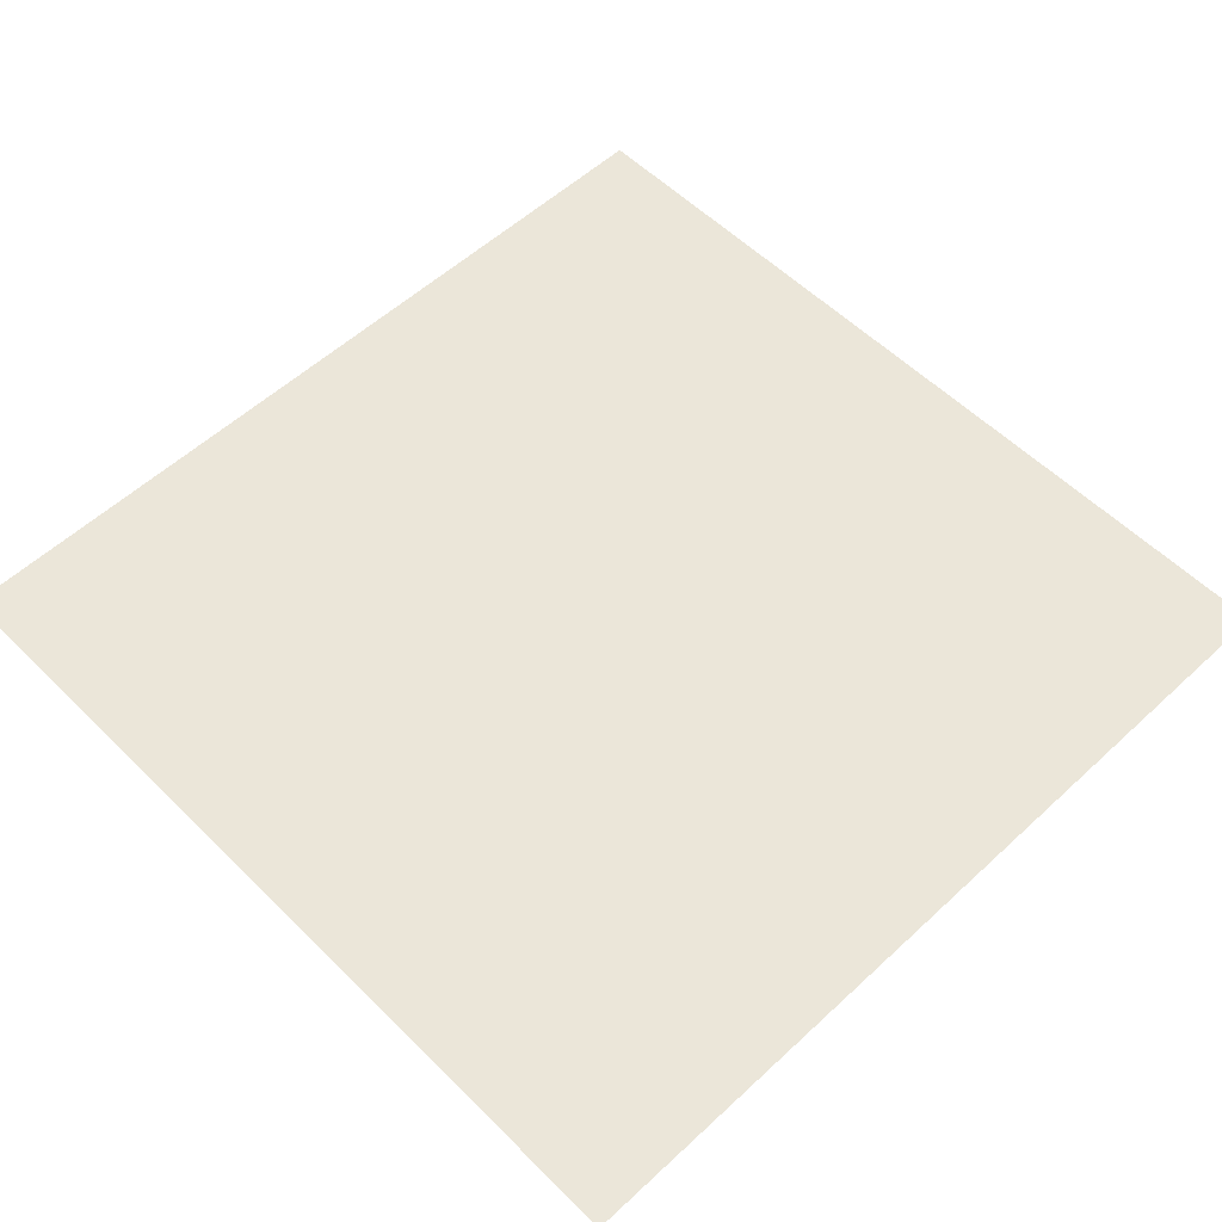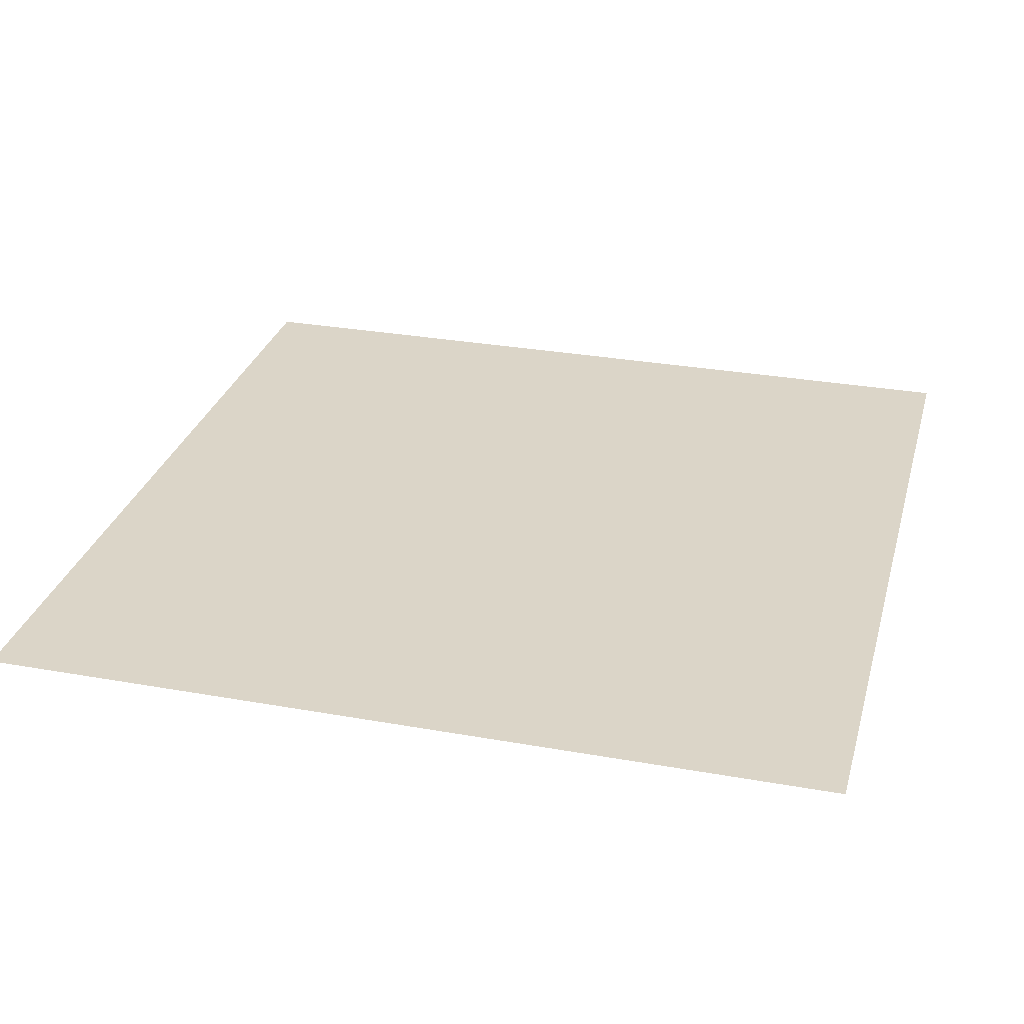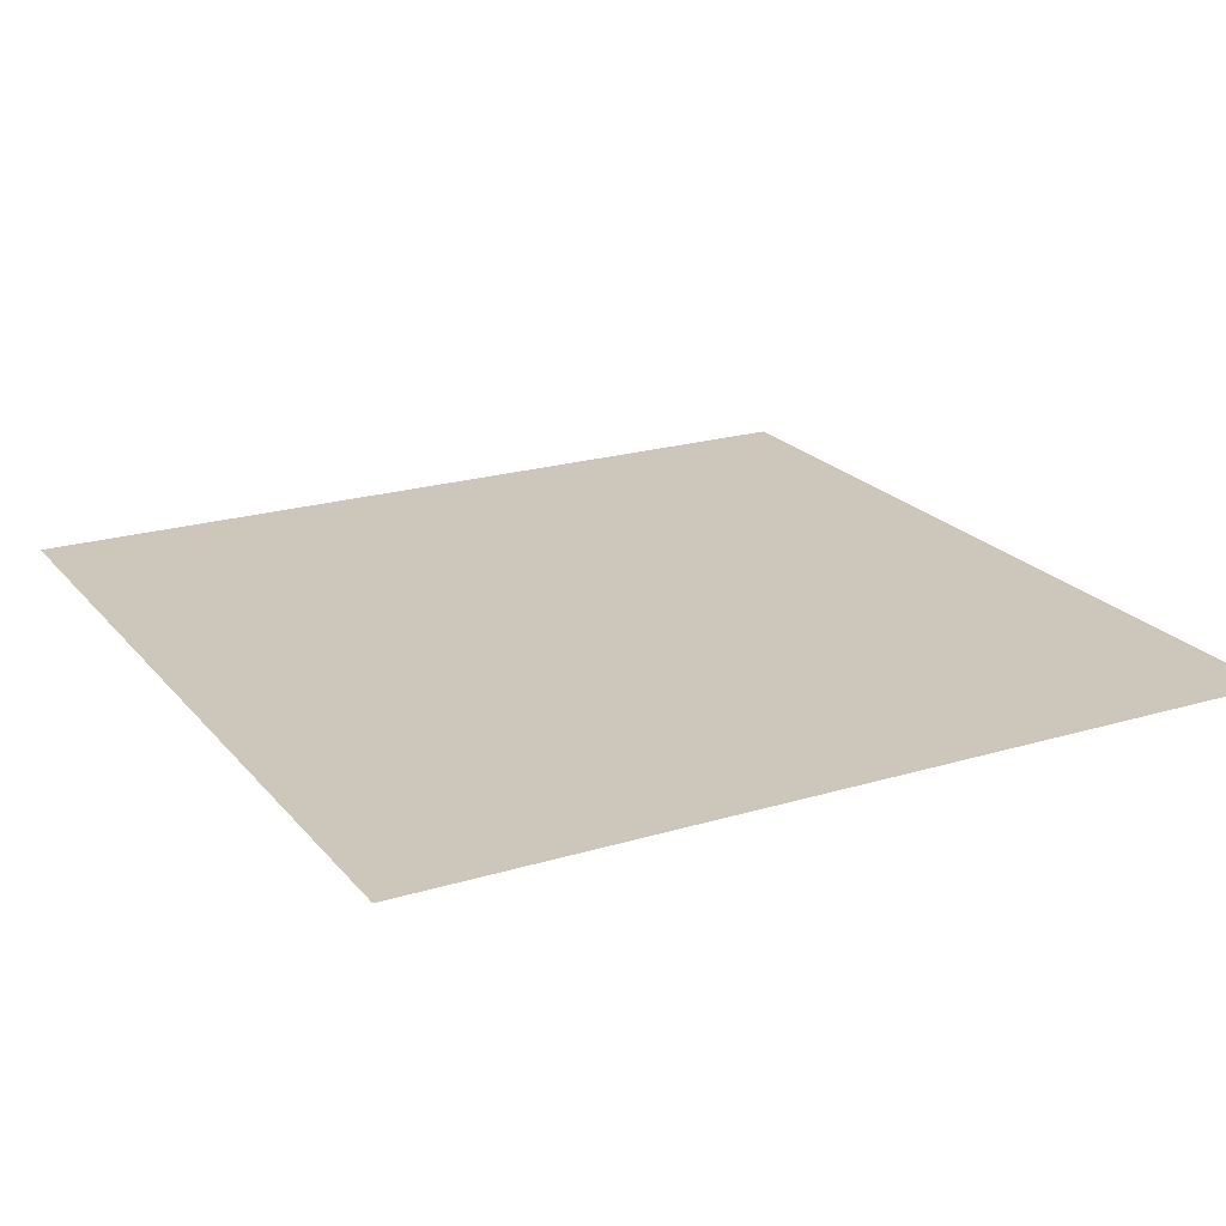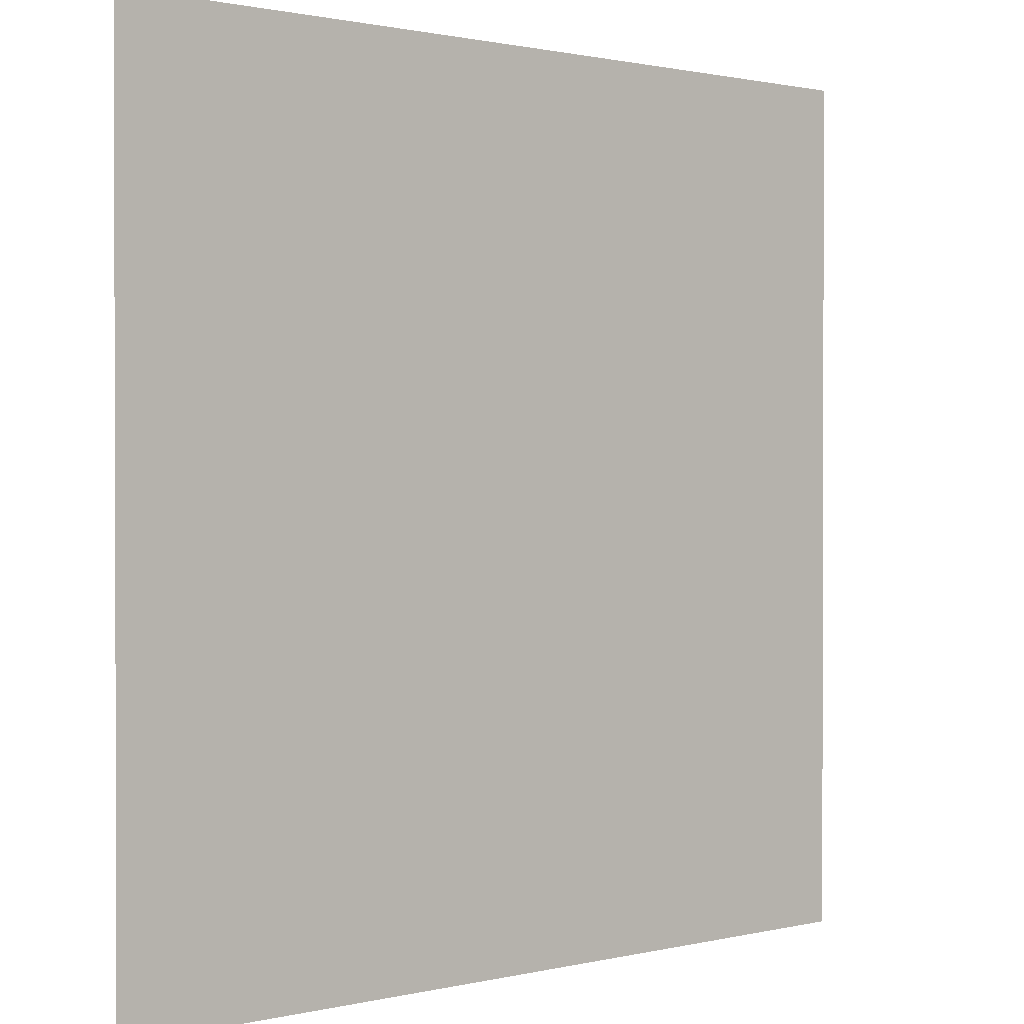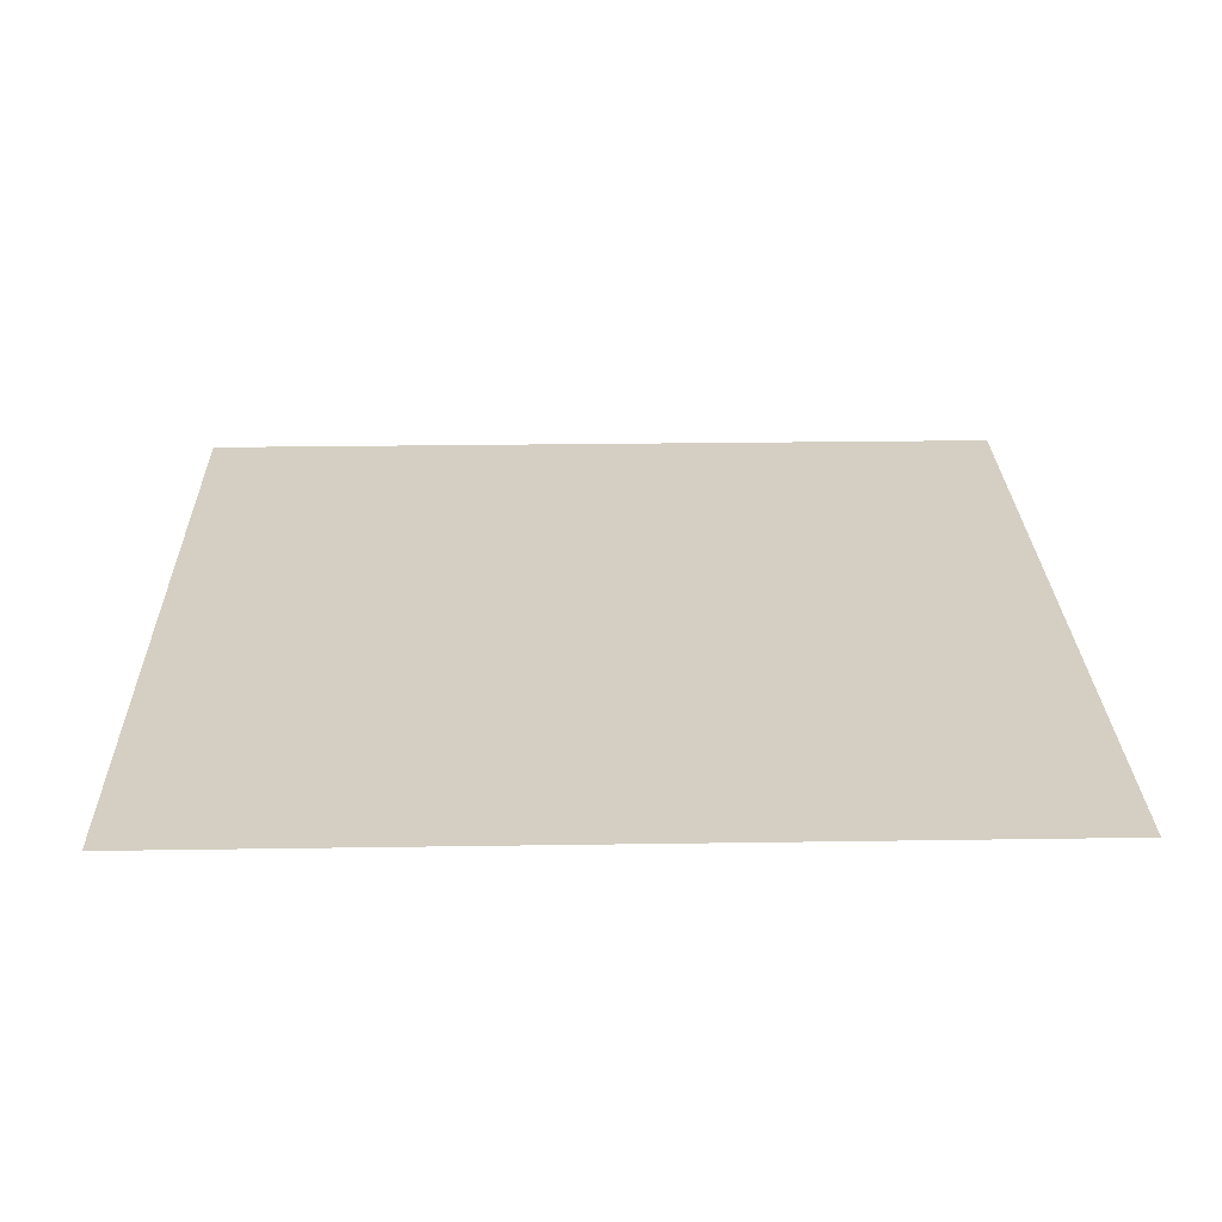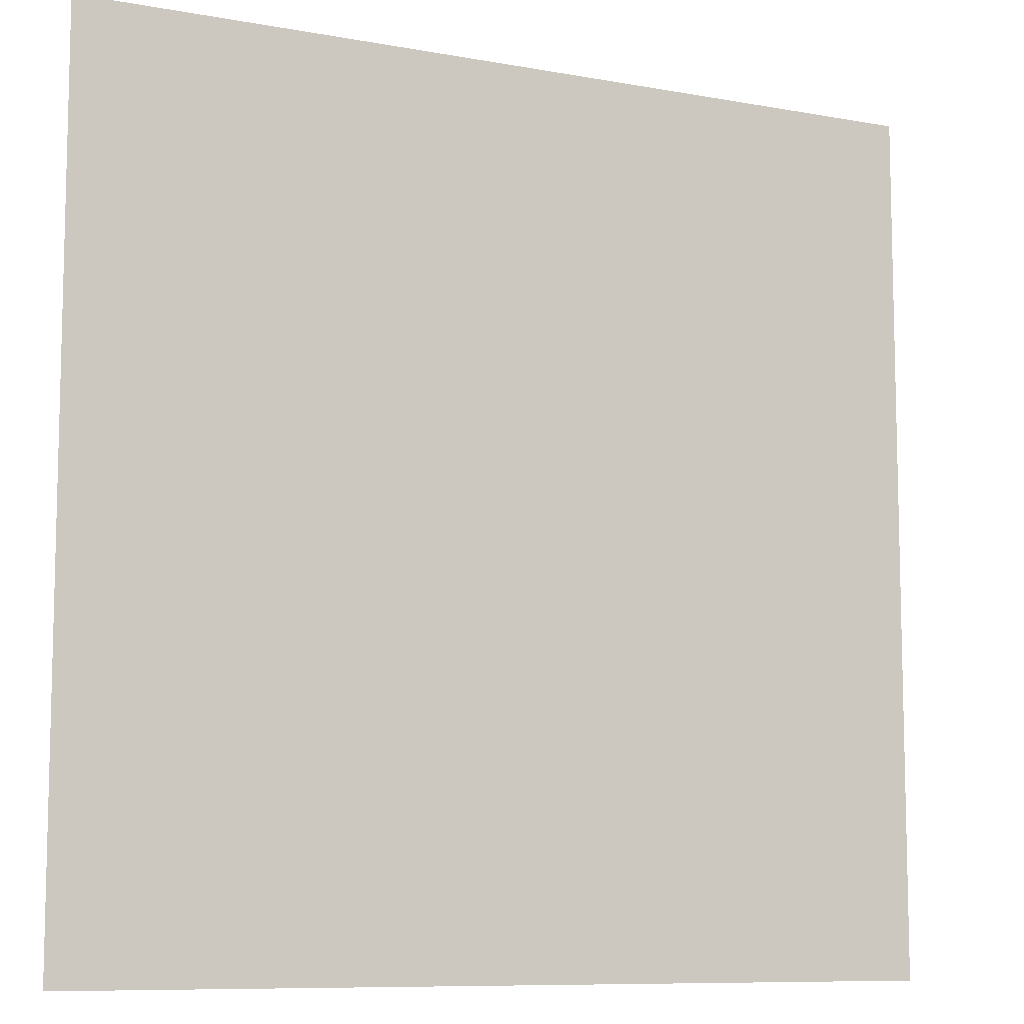
<metadata>
{"format":"obj","ext":"obj","renderer":"f3d","projection":"perspective","resolution":1024,"background":"white","views":[{"elev":55.9,"azim":-134.1,"up":"+Z"},{"elev":29.5,"azim":-165.2,"up":"+Z"},{"elev":21.4,"azim":61.8,"up":"+Z"},{"elev":1.0,"azim":138.5,"up":"+Y"},{"elev":25.6,"azim":-91.4,"up":"+Z"},{"elev":-9.1,"azim":-26.1,"up":"+Y"}]}
</metadata>
<code>
o Cube
v 1 1 0
v 1 -1 0
v -1 1 0
v -1 -1 0
f 2 1 3 4

</code>
